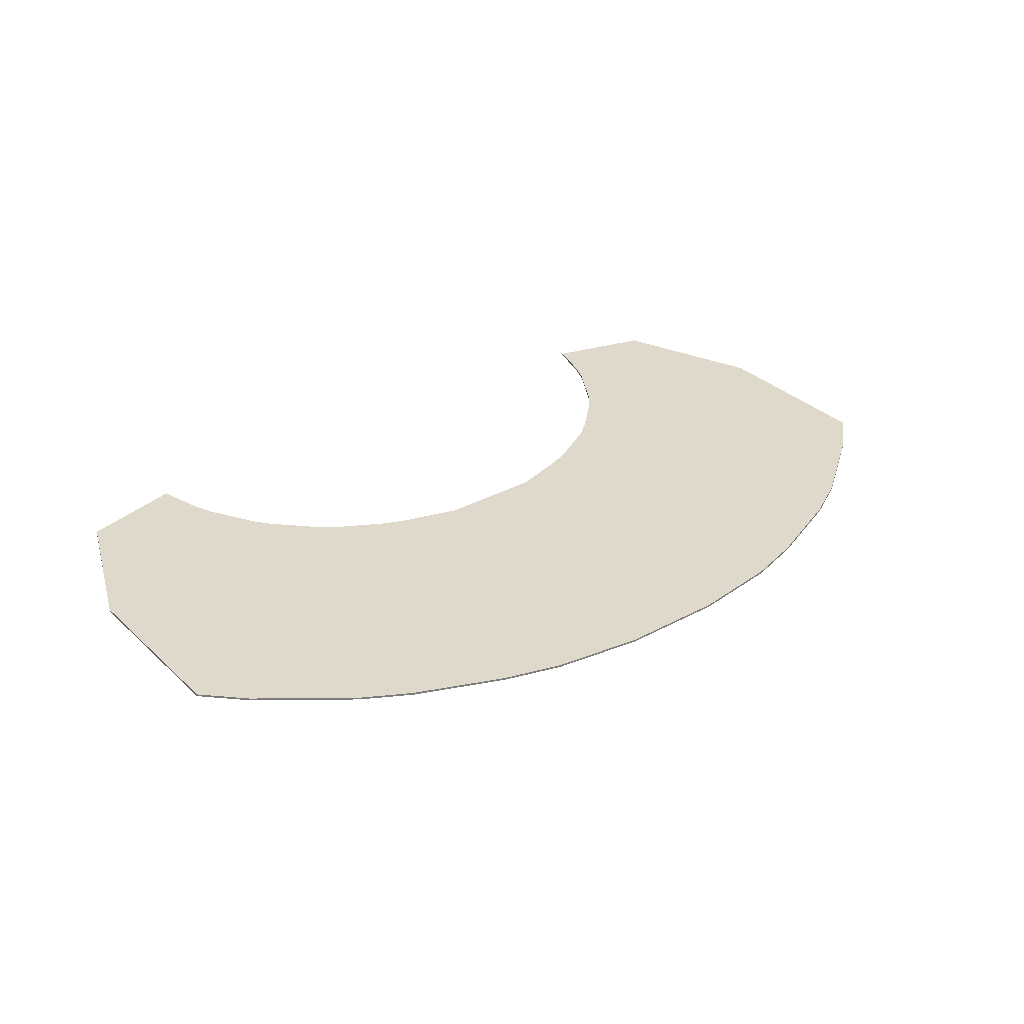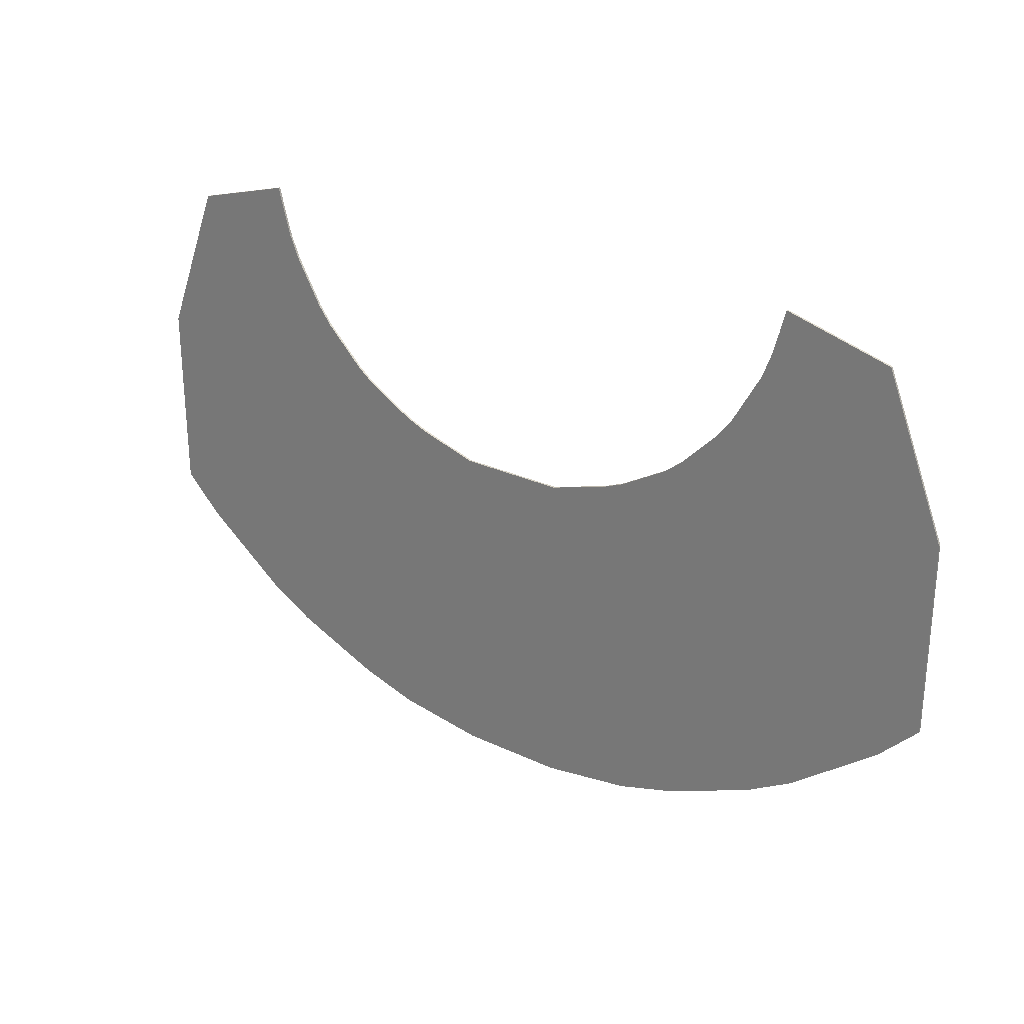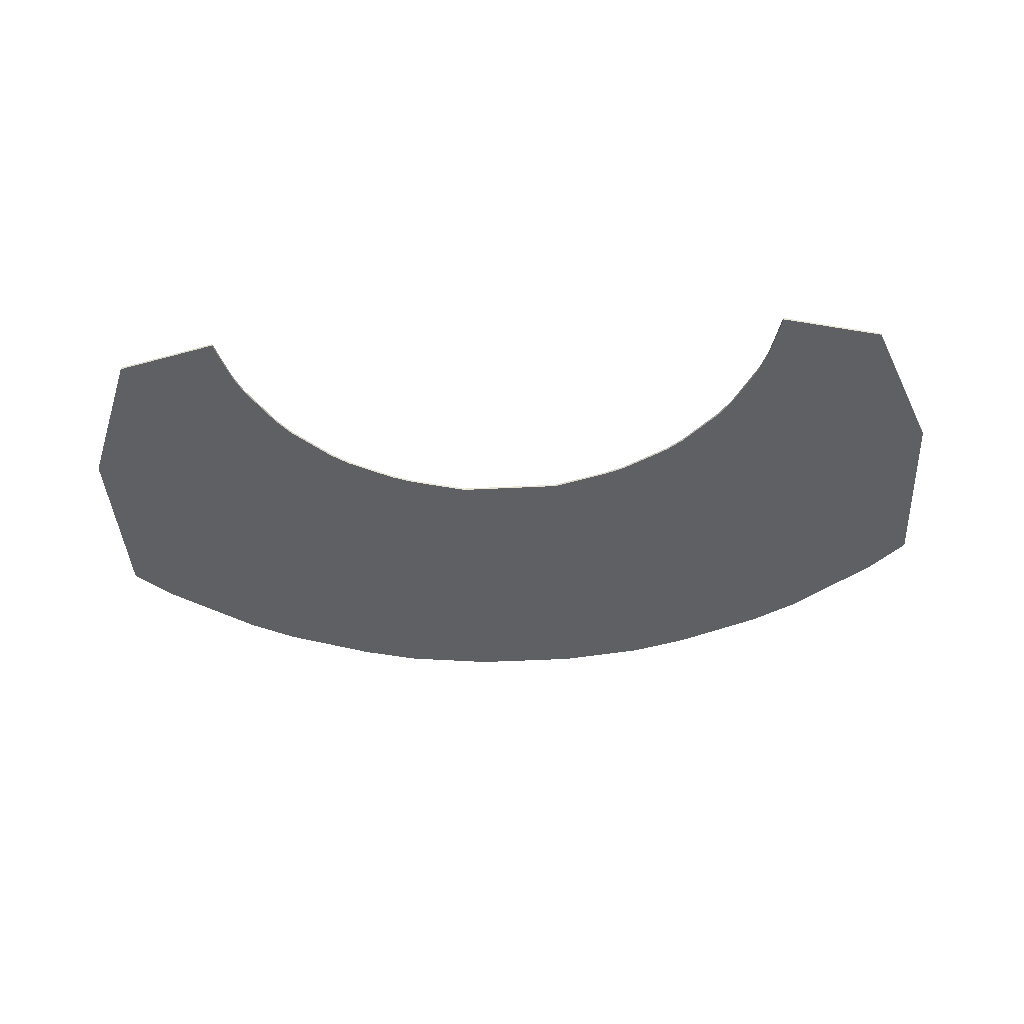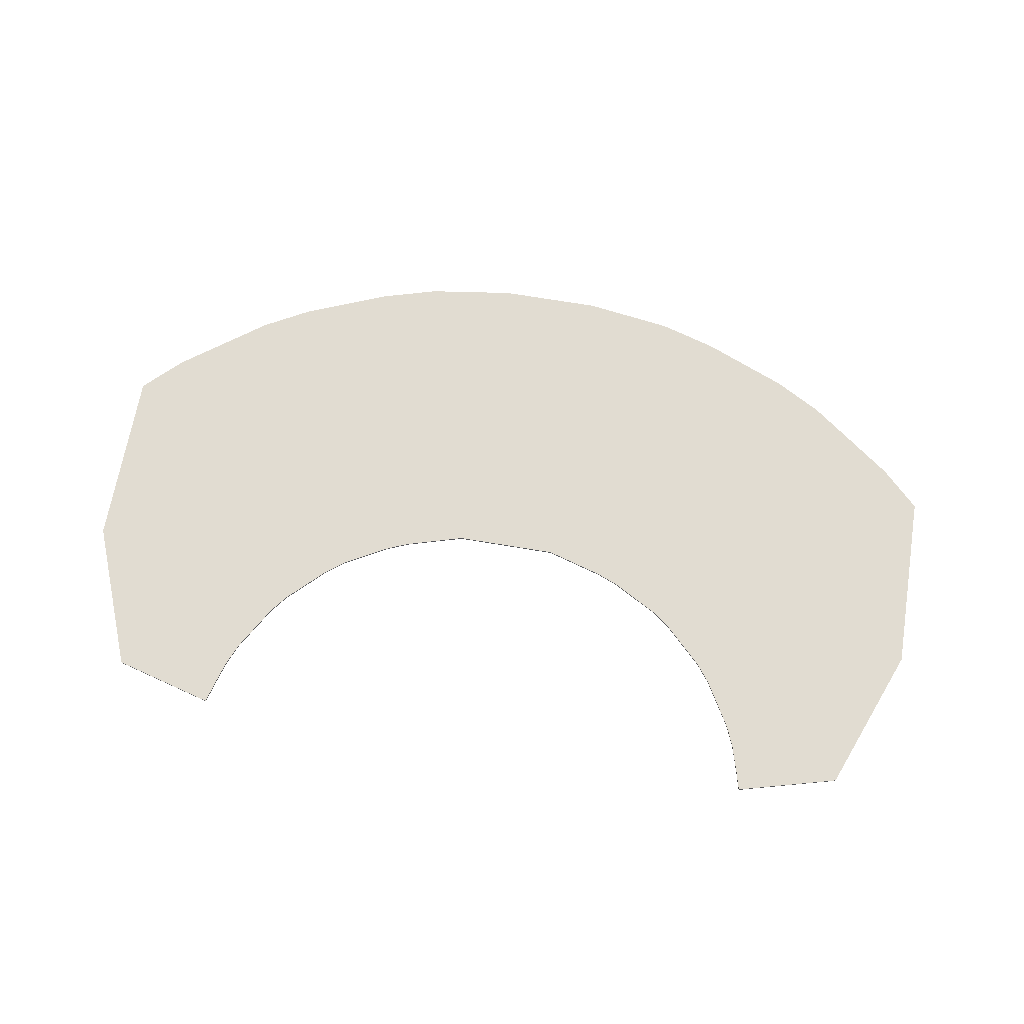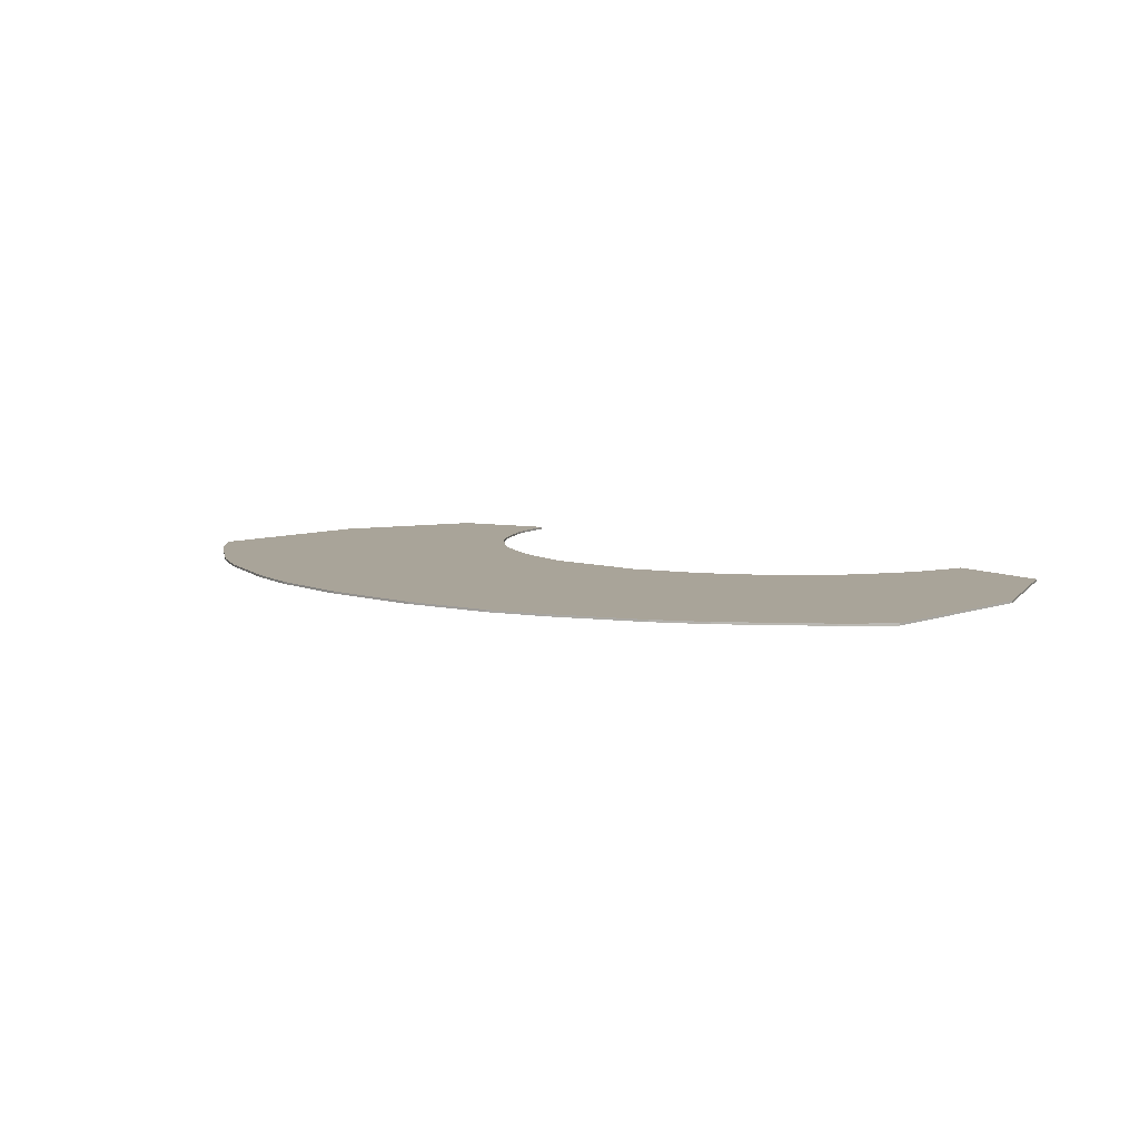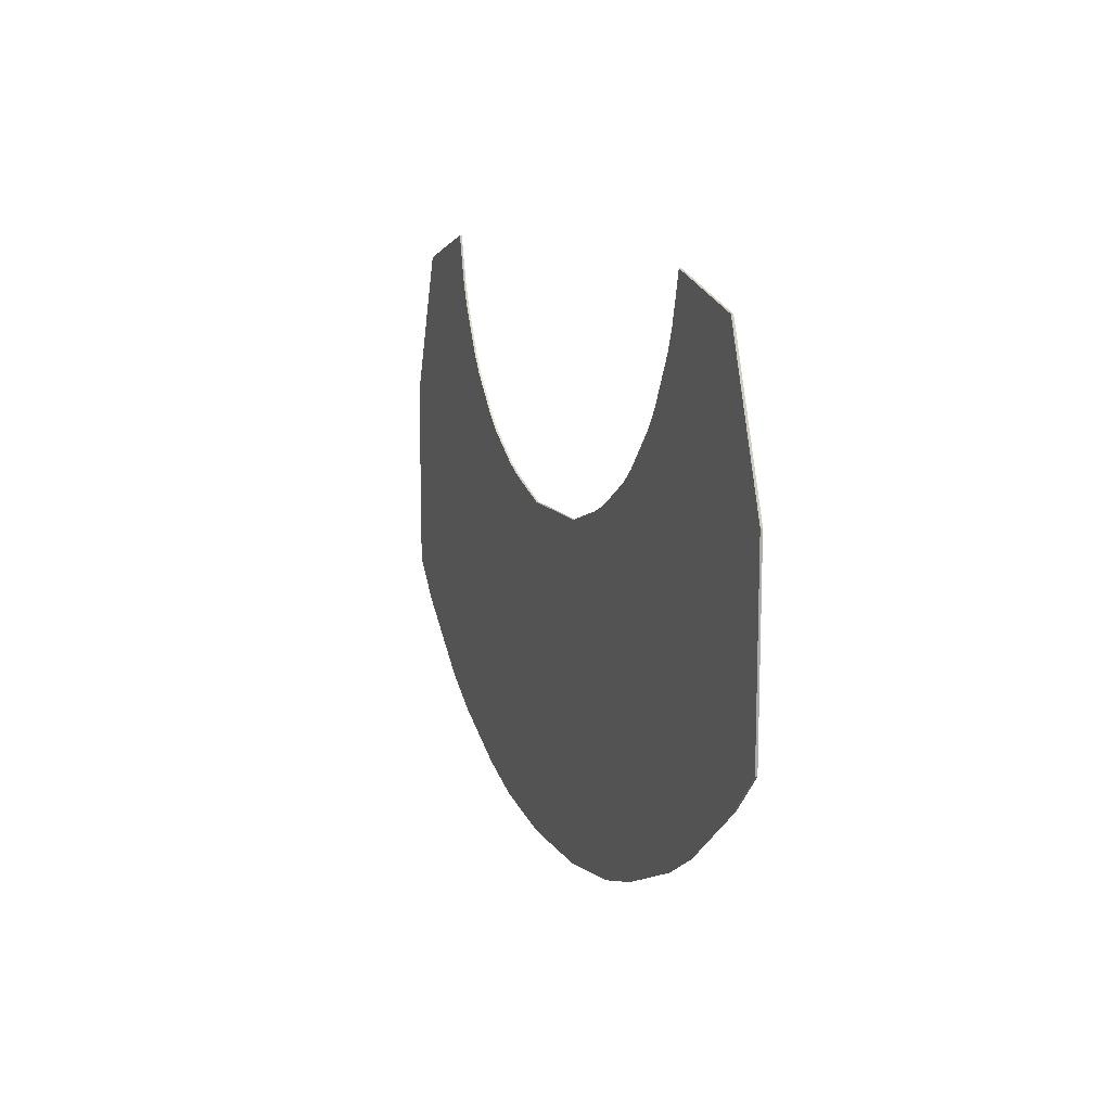
<metadata>
{"format":"obj","ext":"obj","renderer":"f3d","projection":"perspective","resolution":1024,"background":"white","views":[{"elev":31.8,"azim":142.6,"up":"+Y"},{"elev":25.4,"azim":37.6,"up":"+Z"},{"elev":-42.5,"azim":3.5,"up":"+Y"},{"elev":69.3,"azim":9.6,"up":"+Y"},{"elev":7.3,"azim":-137.8,"up":"+Y"},{"elev":10.6,"azim":71.2,"up":"+Z"}]}
</metadata>
<code>
g exterior_Plane.051_None
v 11.02 1.9 -0.7515
v 12.71 1.9 -6.102
v 14.5 1.9 -4.335
v 13.96 1.9 5.401
v 18.55 1.9 3.229
v 18.78 1.9 4.107
v 13.72 1.9 4.523
v 13.98 1.9 5.491
v 18.81 1.9 4.197
v 6.528 1.9 -9.612
v 5.202 1.9 -15.21
v 7.914 1.9 -14.42
v 8.371 1.9 -3.168
v 8.584 1.9 -8.773
v 10.78 1.9 -7.549
v 5.142 1.9 -4.808
v 3.816 1.9 -10.4
v 12.94 1.9 2.287
v 15.98 1.9 -2.439
v 17.25 1.9 -0.2514
v 0 1.9 -5.601
v 2.43 1.9 -10.6
v 2.43 1.9 -5.601
v 6.174 1.9 -4.393
v 9.222 1.9 -2.518
v 11.67 1.9 0.09913
v 13.36 1.9 3.281
v 6.589 1.9 -20.01
v 9.301 1.9 -19.22
v 20.29 1.9 -4.978
v 21.56 1.9 -2.79
v 16.2 1.9 -9.686
v 17.99 1.9 -7.919
v 0 1.9 -10.6
v 2.43 1.9 -15.6
v 10.99 1.9 -13.15
v 13.19 1.9 -11.93
v 0 1.9 -15.6
v 2.43 1.9 -20.6
v 19.68 1.9 -13.27
v 21.48 1.9 -11.5
v 13.4 1.9 -17.54
v 15.6 1.9 -16.31
v 11.01 2 -0.7512
v 12.71 2 -6.102
v 9.221 2 -2.518
v 13.95 2 5.401
v 18.55 2 3.229
v 13.72 2 4.523
v 13.98 2 5.492
v 18.78 2 4.107
v 6.527 2 -9.612
v 5.201 2 -15.21
v 3.815 2 -10.4
v 8.37 2 -3.168
v 8.583 2 -8.773
v 6.173 2 -4.392
v 5.14 2 -4.808
v 2.429 2 -5.6
v 12.94 2 2.288
v 15.98 2 -2.439
v 11.67 2 0.09946
v 2.429 2 -10.6
v 0 2 -5.6
v 10.78 2 -7.549
v 14.5 2 -4.335
v 13.36 2 3.281
v 17.25 2 -0.251
v 7.913 2 -14.42
v 6.587 2 -20.01
v 20.29 2 -4.978
v 16.19 2 -9.686
v 2.429 2 -15.6
v 0 2 -10.6
v 10.99 2 -13.15
v 21.56 2 -2.79
v 17.99 2 -7.919
v 13.19 2 -11.93
v 2.429 2 -20.6
v 0 2 -15.6
v 19.68 2 -13.27
v 13.4 2 -17.53
v 21.47 2 -11.5
v 15.6 2 -16.31
v 9.299 2 -19.22
v 18.81 2 4.197
v 0 1.9 -20.6
v -11.02 1.9 -0.7515
v -12.71 1.9 -6.102
v -9.222 1.9 -2.518
v -13.96 1.9 5.401
v -18.55 1.9 3.229
v -13.72 1.9 4.523
v -13.98 1.9 5.491
v -18.78 1.9 4.107
v -6.528 1.9 -9.612
v -5.202 1.9 -15.21
v -3.816 1.9 -10.4
v -8.371 1.9 -3.168
v -8.584 1.9 -8.773
v -6.174 1.9 -4.393
v -5.142 1.9 -4.808
v -2.43 1.9 -5.601
v -12.94 1.9 2.287
v -15.98 1.9 -2.439
v -11.67 1.9 0.09913
v -2.43 1.9 -10.6
v -10.78 1.9 -7.549
v -14.5 1.9 -4.335
v -13.36 1.9 3.281
v -17.25 1.9 -0.2514
v -7.914 1.9 -14.42
v -6.589 1.9 -20.01
v -20.29 1.9 -4.978
v -16.2 1.9 -9.686
v -2.43 1.9 -15.6
v -10.99 1.9 -13.15
v -21.56 1.9 -2.79
v -17.99 1.9 -7.919
v -13.19 1.9 -11.93
v -19.68 1.9 -13.27
v -13.4 1.9 -17.54
v -21.48 1.9 -11.5
v -15.6 1.9 -16.31
v -9.301 1.9 -19.22
v -2.43 1.9 -20.6
v -11.01 2 -0.7512
v -12.71 2 -6.102
v -14.5 2 -4.335
v -13.95 2 5.401
v -18.55 2 3.229
v -18.78 2 4.107
v -13.72 2 4.523
v -13.98 2 5.492
v -18.81 2 4.197
v -6.527 2 -9.612
v -5.201 2 -15.21
v -7.913 2 -14.42
v -8.37 2 -3.168
v -8.583 2 -8.773
v -10.78 2 -7.549
v -5.14 2 -4.808
v -3.815 2 -10.4
v -12.94 2 2.288
v -15.98 2 -2.439
v -17.25 2 -0.251
v -2.429 2 -10.6
v -2.429 2 -5.6
v -6.173 2 -4.392
v -9.221 2 -2.518
v -11.67 2 0.09946
v -13.36 2 3.281
v -6.587 2 -20.01
v -9.299 2 -19.22
v -20.29 2 -4.978
v -21.56 2 -2.79
v -16.19 2 -9.686
v -17.99 2 -7.919
v -2.429 2 -15.6
v -10.99 2 -13.15
v -13.19 2 -11.93
v -2.429 2 -20.6
v -19.68 2 -13.27
v -21.47 2 -11.5
v -13.4 2 -17.53
v -15.6 2 -16.31
v -18.81 1.9 4.197
v 0 2 -20.6
f 1 2 3
f 4 5 6
f 4 7 4
f 8 6 9
f 10 11 12
f 13 14 15
f 16 17 10
f 18 19 20
f 21 22 23
f 22 17 23
f 10 24 16
f 15 25 13
f 3 26 1
f 5 7 27
f 18 20 27
f 27 20 5
f 12 28 29
f 20 30 31
f 3 32 33
f 34 35 22
f 15 36 37
f 20 31 5
f 6 31 9
f 33 19 3
f 2 37 32
f 12 14 10
f 17 35 11
f 38 39 35
f 33 40 41
f 37 42 43
f 30 33 41
f 30 41 31
f 32 43 40
f 29 36 12
f 39 11 35
f 44 45 46
f 47 48 49
f 47 49 49
f 50 51 47
f 52 53 54
f 55 56 57
f 58 54 59
f 60 61 62
f 63 64 59
f 63 59 54
f 57 52 58
f 65 46 45
f 66 62 61
f 48 67 49
f 60 67 68
f 67 48 68
f 69 70 53
f 68 71 61
f 66 72 45
f 73 74 63
f 65 75 56
f 68 48 76
f 51 76 48
f 61 77 66
f 78 45 72
f 69 56 75
f 73 54 53
f 79 80 73
f 77 81 72
f 78 82 75
f 71 83 77
f 71 76 83
f 84 72 81
f 75 85 69
f 79 53 70
f 86 8 9
f 50 4 8
f 40 83 41
f 29 82 42
f 67 18 27
f 47 7 4
f 7 49 7
f 42 84 43
f 39 70 28
f 60 26 18
f 4 47 4
f 28 85 29
f 44 25 1
f 76 9 31
f 87 79 39
f 55 24 13
f 59 21 23
f 58 23 16
f 57 16 24
f 83 31 41
f 62 1 26
f 49 27 7
f 43 81 40
f 46 13 25
f 88 89 90
f 91 92 93
f 91 93 93
f 94 95 91
f 96 97 98
f 99 100 101
f 102 98 103
f 104 105 106
f 107 21 103
f 107 103 98
f 101 96 102
f 108 90 89
f 109 106 105
f 92 110 93
f 104 110 111
f 110 92 111
f 112 113 97
f 111 114 105
f 109 115 89
f 116 34 107
f 108 117 100
f 111 92 118
f 95 118 92
f 105 119 109
f 120 89 115
f 112 100 117
f 116 98 97
f 116 87 38
f 119 121 115
f 120 122 117
f 114 123 119
f 114 118 123
f 124 115 121
f 117 125 112
f 126 97 113
f 127 128 129
f 130 131 132
f 130 133 130
f 134 132 135
f 136 137 138
f 139 140 141
f 142 143 136
f 144 145 146
f 64 147 148
f 147 143 148
f 136 149 142
f 141 150 139
f 129 151 127
f 131 133 152
f 144 146 152
f 152 146 131
f 138 153 154
f 146 155 156
f 129 157 158
f 74 159 147
f 141 160 161
f 146 156 131
f 132 156 135
f 158 145 129
f 128 161 157
f 138 140 136
f 143 159 137
f 80 162 159
f 158 163 164
f 161 165 166
f 155 158 164
f 155 164 156
f 157 166 163
f 154 160 138
f 162 137 159
f 94 135 167
f 91 134 94
f 121 164 163
f 125 165 154
f 104 152 110
f 93 130 91
f 93 133 133
f 122 166 165
f 126 153 162
f 106 144 104
f 91 130 130
f 113 154 153
f 90 127 88
f 167 156 118
f 87 162 168
f 101 139 99
f 21 148 103
f 103 142 102
f 102 149 101
f 118 164 123
f 88 151 106
f 110 133 93
f 124 163 166
f 99 150 90
f 1 25 2
f 4 7 5
f 4 7 7
f 8 4 6
f 10 17 11
f 13 24 14
f 16 23 17
f 18 26 19
f 21 34 22
f 10 14 24
f 15 2 25
f 3 19 26
f 12 11 28
f 20 19 30
f 3 2 32
f 34 38 35
f 15 14 36
f 6 5 31
f 33 30 19
f 2 15 37
f 12 36 14
f 17 22 35
f 38 87 39
f 33 32 40
f 37 36 42
f 32 37 43
f 29 42 36
f 39 28 11
f 44 66 45
f 47 51 48
f 47 47 49
f 50 86 51
f 52 69 53
f 55 65 56
f 58 52 54
f 60 68 61
f 63 74 64
f 57 56 52
f 65 55 46
f 66 44 62
f 69 85 70
f 68 76 71
f 66 77 72
f 73 80 74
f 65 78 75
f 51 86 76
f 61 71 77
f 78 65 45
f 69 52 56
f 73 63 54
f 79 168 80
f 77 83 81
f 78 84 82
f 84 78 72
f 75 82 85
f 79 73 53
f 86 50 8
f 50 47 4
f 40 81 83
f 29 85 82
f 67 60 18
f 47 49 7
f 7 49 49
f 42 82 84
f 39 79 70
f 60 62 26
f 4 47 47
f 28 70 85
f 44 46 25
f 76 86 9
f 87 168 79
f 55 57 24
f 59 64 21
f 58 59 23
f 57 58 16
f 83 76 31
f 62 44 1
f 49 67 27
f 43 84 81
f 46 55 13
f 88 109 89
f 91 95 92
f 91 91 93
f 94 167 95
f 96 112 97
f 99 108 100
f 102 96 98
f 104 111 105
f 107 34 21
f 101 100 96
f 108 99 90
f 109 88 106
f 112 125 113
f 111 118 114
f 109 119 115
f 116 38 34
f 108 120 117
f 95 167 118
f 105 114 119
f 120 108 89
f 112 96 100
f 116 107 98
f 116 126 87
f 119 123 121
f 120 124 122
f 124 120 115
f 117 122 125
f 126 116 97
f 127 150 128
f 130 133 131
f 130 133 133
f 134 130 132
f 136 143 137
f 139 149 140
f 142 148 143
f 144 151 145
f 64 74 147
f 136 140 149
f 141 128 150
f 129 145 151
f 138 137 153
f 146 145 155
f 129 128 157
f 74 80 159
f 141 140 160
f 132 131 156
f 158 155 145
f 128 141 161
f 138 160 140
f 143 147 159
f 80 168 162
f 158 157 163
f 161 160 165
f 157 161 166
f 154 165 160
f 162 153 137
f 94 134 135
f 91 130 134
f 121 123 164
f 125 122 165
f 104 144 152
f 93 133 130
f 93 93 133
f 122 124 166
f 126 113 153
f 106 151 144
f 91 91 130
f 113 125 154
f 90 150 127
f 167 135 156
f 87 126 162
f 101 149 139
f 21 64 148
f 103 148 142
f 102 142 149
f 118 156 164
f 88 127 151
f 110 152 133
f 124 121 163
f 99 139 150

</code>
